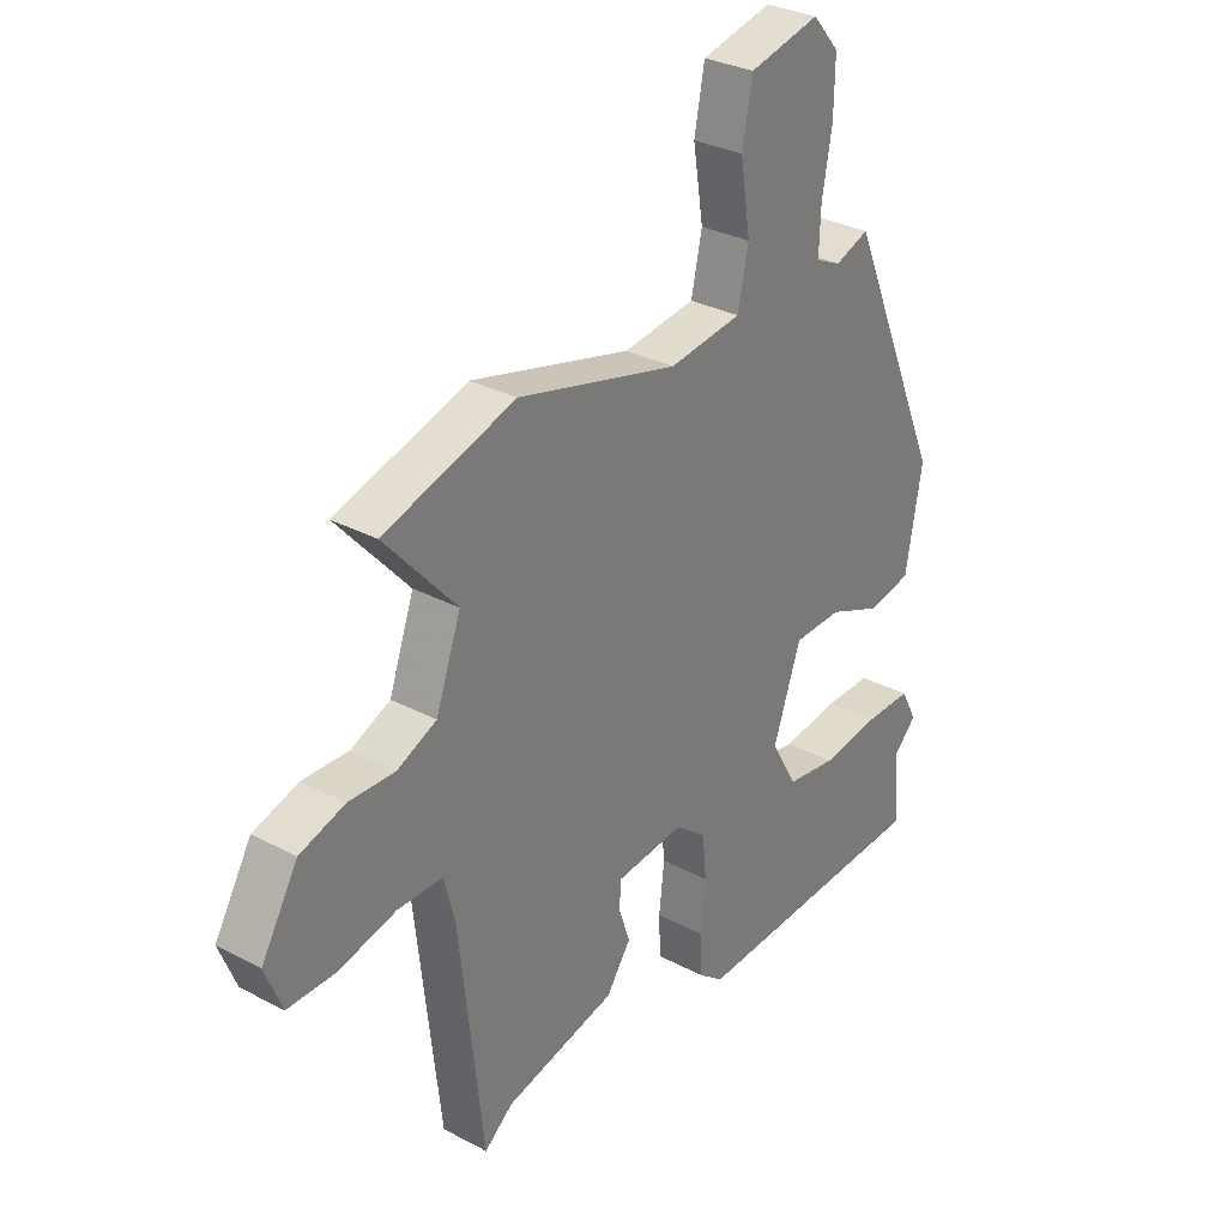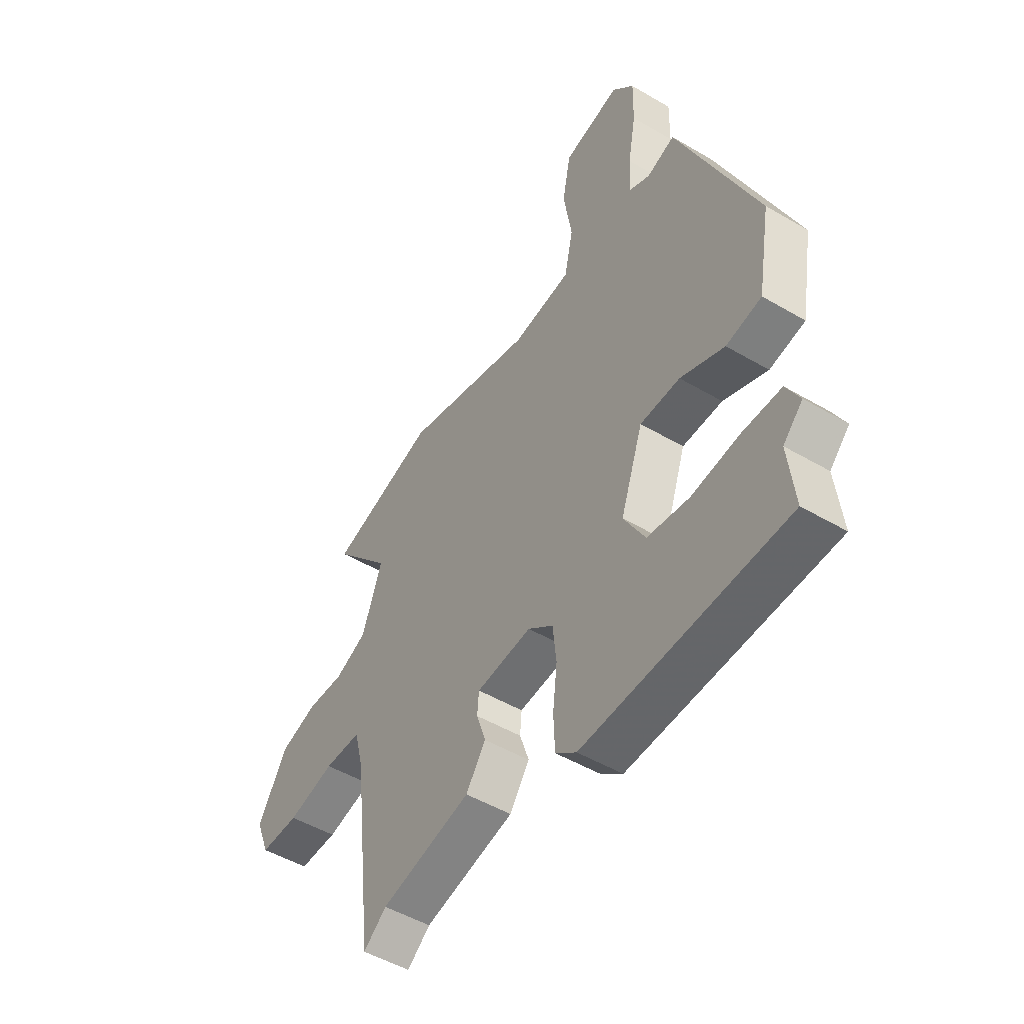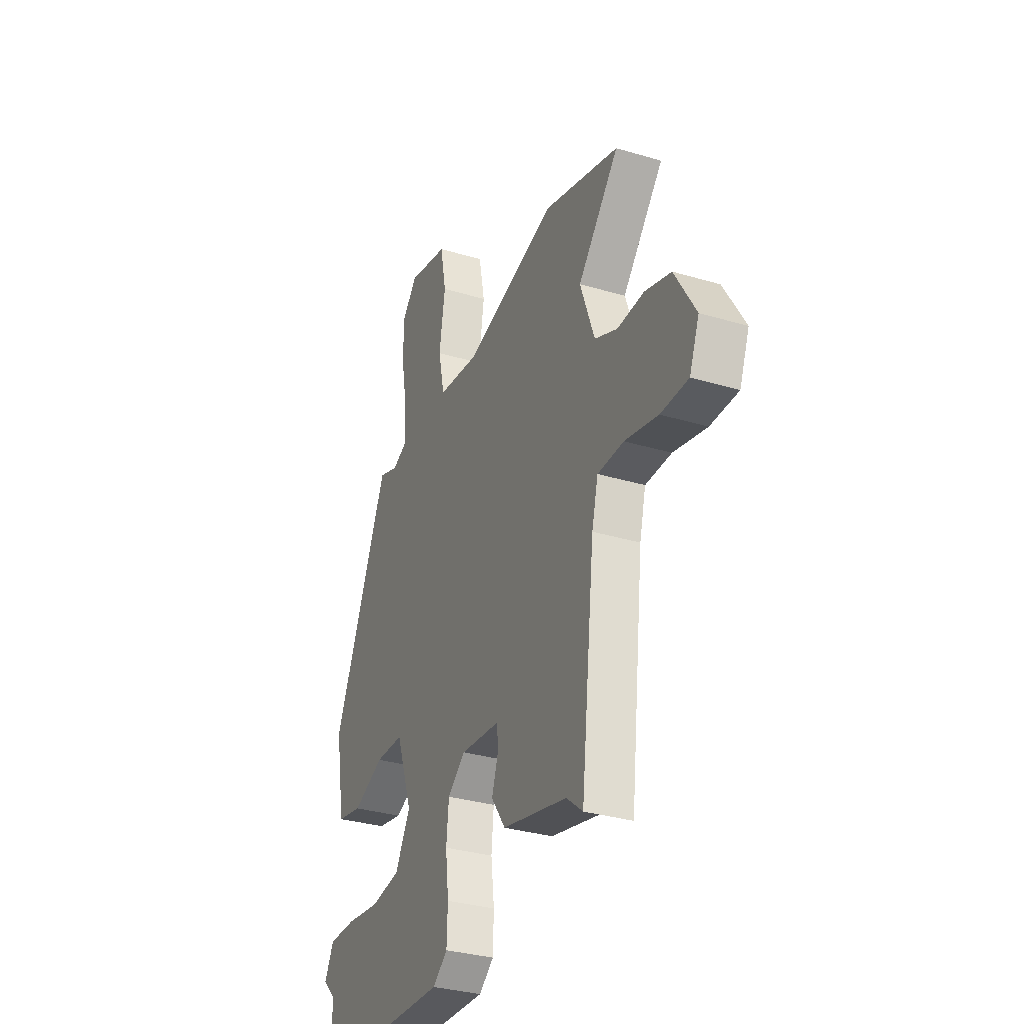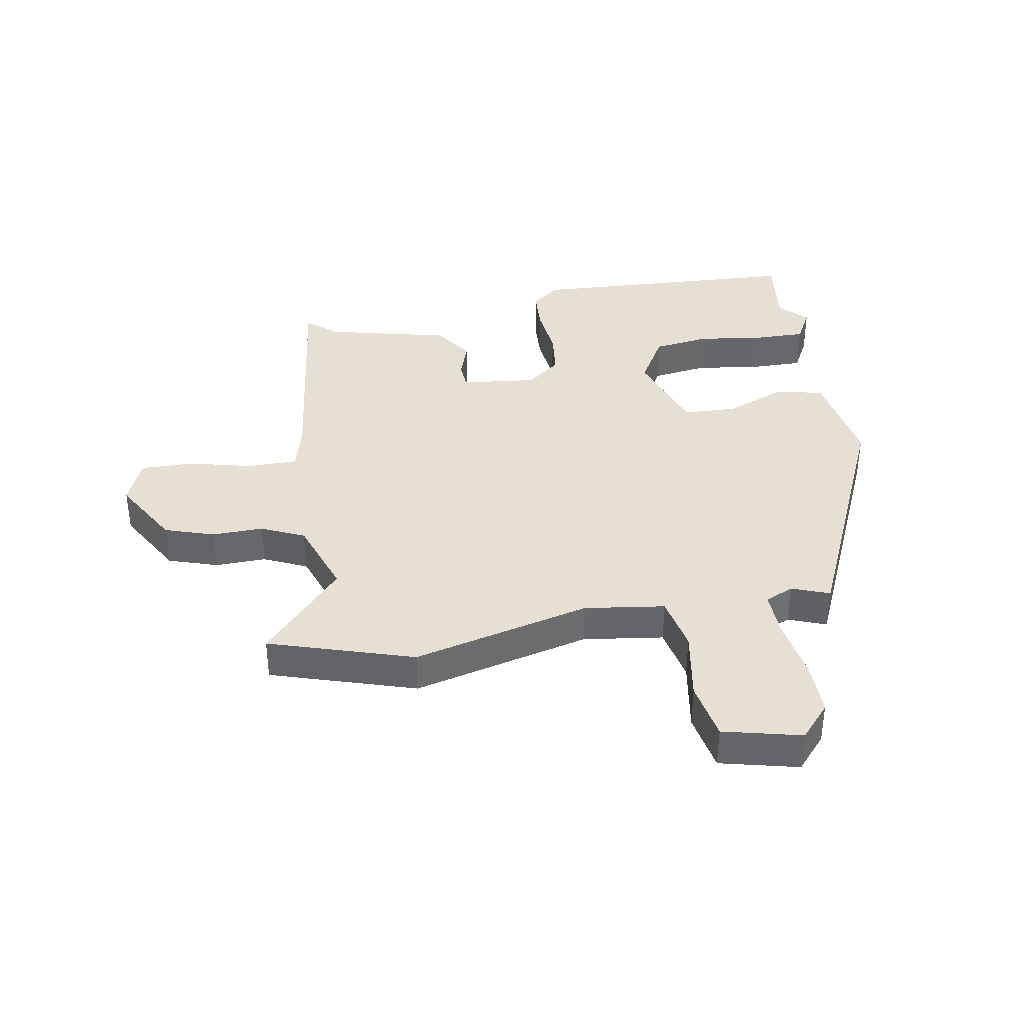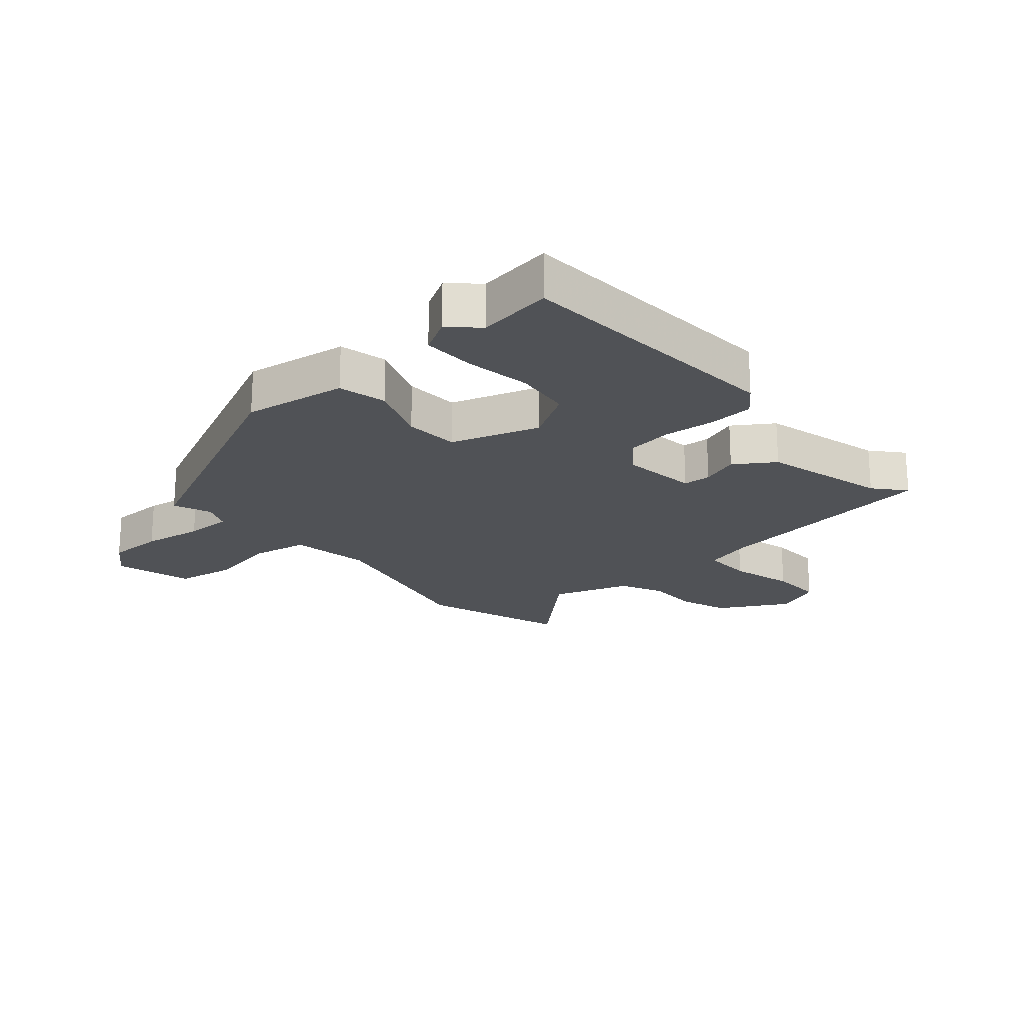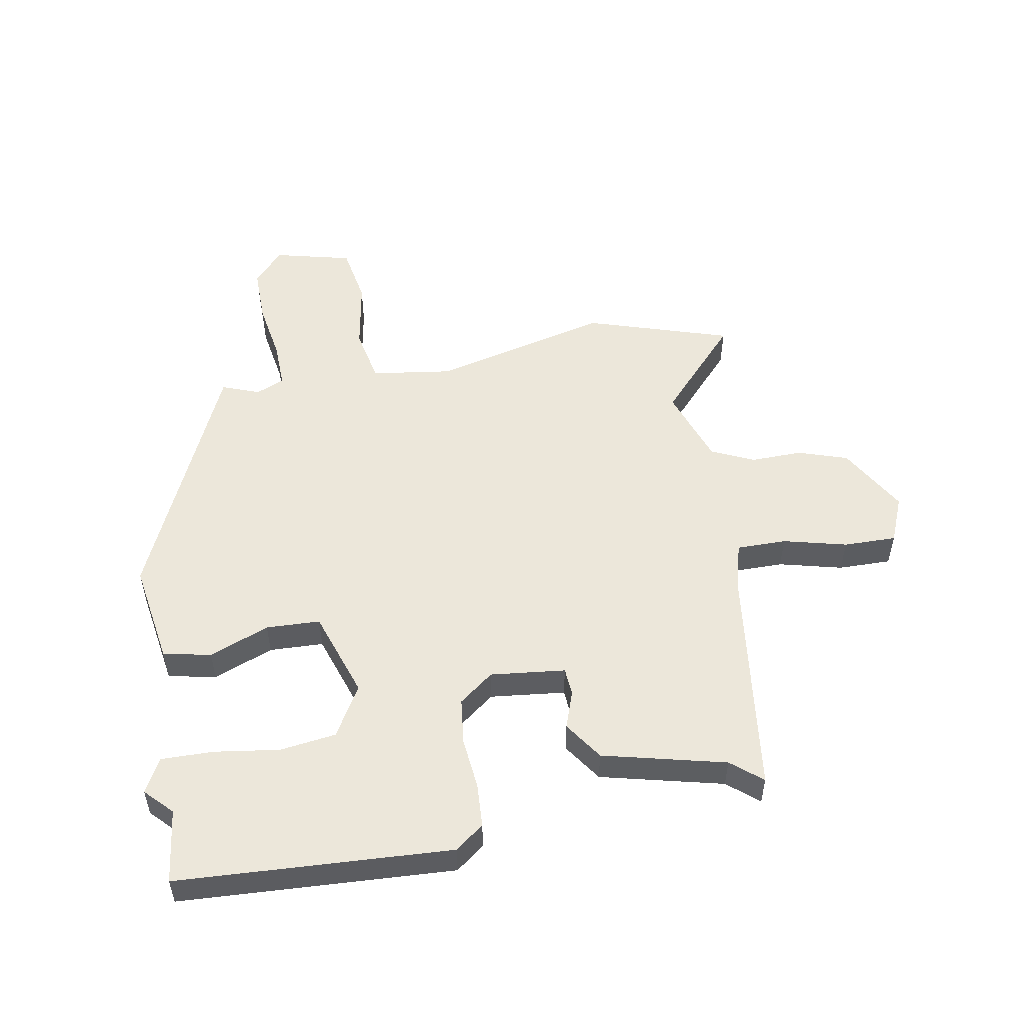
<metadata>
{"format":"obj","ext":"obj","renderer":"f3d","projection":"perspective","resolution":1024,"background":"white","views":[{"elev":30.9,"azim":-52.8,"up":"+Z"},{"elev":-49.7,"azim":57.0,"up":"+Z"},{"elev":-32.3,"azim":-112.7,"up":"+Z"},{"elev":38.0,"azim":-9.2,"up":"+Y"},{"elev":-20.7,"azim":132.5,"up":"+Y"},{"elev":52.7,"azim":170.7,"up":"+Y"}]}
</metadata>
<code>
v 0.489 0.07 -0.401
v 0.503 0.07 -0.525
v 0.047 0.07 -0.543
v 0 0.07 -0.506
v -0.003 0.07 -0.433
v 0.007 0.07 -0.347
v -0.001 0.07 -0.27
v -0.058 0.07 -0.225
v -0.183 0.07 -0.237
v -0.187 0.07 -0.283
v -0.166 0.07 -0.346
v -0.211 0.07 -0.41
v -0.416 0.07 -0.457
v -0.468 0.07 -0.499
v -0.512 0.07 -0.112
v -0.532 0.07 -0.033
v -0.615 0.07 -0.032
v -0.721 0.07 -0.057
v -0.809 0.07 -0.057
v -0.84 0.07 0.021
v -0.773 0.07 0.134
v -0.69 0.07 0.16
v -0.605 0.07 0.157
v -0.533 0.07 0.189
v -0.487 0.07 0.316
v -0.618 0.07 0.464
v -0.377 0.07 0.537
v -0.082 0.07 0.46
v 0.052 0.07 0.477
v 0.072 0.07 0.569
v 0.053 0.07 0.688
v 0.072 0.07 0.786
v 0.202 0.07 0.816
v 0.251 0.07 0.759
v 0.249 0.07 0.665
v 0.231 0.07 0.565
v 0.228 0.07 0.488
v 0.275 0.07 0.466
v 0.338 0.07 0.489
v 0.516 0.07 0.077
v 0.486 0.07 -0.093
v 0.406 0.07 -0.109
v 0.307 0.07 -0.068
v 0.217 0.07 -0.07
v 0.166 0.07 -0.215
v 0.214 0.07 -0.3
v 0.308 0.07 -0.314
v 0.416 0.07 -0.3
v 0.503 0.07 -0.3
v 0.533 0.07 -0.357
v 0.489 0 -0.401
v 0.503 0 -0.525
v 0.047 0 -0.543
v 0 0 -0.506
v -0.003 0 -0.433
v 0.007 0 -0.347
v -0.001 0 -0.27
v -0.058 0 -0.225
v -0.183 0 -0.237
v -0.187 0 -0.283
v -0.166 0 -0.346
v -0.211 0 -0.41
v -0.416 0 -0.457
v -0.468 0 -0.499
v -0.512 0 -0.112
v -0.532 0 -0.033
v -0.615 0 -0.032
v -0.721 0 -0.057
v -0.809 0 -0.057
v -0.84 0 0.021
v -0.773 0 0.134
v -0.69 0 0.16
v -0.605 0 0.157
v -0.533 0 0.189
v -0.487 0 0.316
v -0.618 0 0.464
v -0.377 0 0.537
v -0.082 0 0.46
v 0.052 0 0.477
v 0.072 0 0.569
v 0.053 0 0.688
v 0.072 0 0.786
v 0.202 0 0.816
v 0.251 0 0.759
v 0.249 0 0.665
v 0.231 0 0.565
v 0.228 0 0.488
v 0.275 0 0.466
v 0.338 0 0.489
v 0.516 0 0.077
v 0.486 0 -0.093
v 0.406 0 -0.109
v 0.307 0 -0.068
v 0.217 0 -0.07
v 0.166 0 -0.215
v 0.214 0 -0.3
v 0.308 0 -0.314
v 0.416 0 -0.3
v 0.503 0 -0.3
v 0.533 0 -0.357
f 47 48 49 50
f 46 47 50 1
f 40 41 42 43
f 38 39 40 43
f 37 38 43 44
f 33 34 35 36
f 33 36 37
f 30 31 32 33
f 29 30 33 37
f 28 29 37 44
f 25 26 27 28
f 24 25 28 44
f 20 21 22 23
f 17 18 19 20
f 16 17 20 23
f 13 14 15
f 13 15 16
f 10 11 12 13
f 9 10 13 16
f 8 9 16 23
f 3 4 5 6
f 3 6 7
f 46 1 2 3
f 45 46 3 7
f 8 23 24 44
f 7 8 44 45
f 100 99 98 97
f 51 100 97 96
f 93 92 91 90
f 93 90 89 88
f 94 93 88 87
f 86 85 84 83
f 87 86 83
f 83 82 81 80
f 87 83 80 79
f 94 87 79 78
f 78 77 76 75
f 94 78 75 74
f 73 72 71 70
f 70 69 68 67
f 73 70 67 66
f 65 64 63
f 66 65 63
f 63 62 61 60
f 66 63 60 59
f 73 66 59 58
f 56 55 54 53
f 57 56 53
f 53 52 51 96
f 57 53 96 95
f 94 74 73 58
f 95 94 58 57
f 1 51 52 2
f 2 52 53 3
f 3 53 54 4
f 4 54 55 5
f 5 55 56 6
f 6 56 57 7
f 7 57 58 8
f 8 58 59 9
f 9 59 60 10
f 10 60 61 11
f 11 61 62 12
f 12 62 63 13
f 13 63 64 14
f 14 64 65 15
f 15 65 66 16
f 16 66 67 17
f 17 67 68 18
f 18 68 69 19
f 19 69 70 20
f 20 70 71 21
f 21 71 72 22
f 22 72 73 23
f 23 73 74 24
f 24 74 75 25
f 25 75 76 26
f 26 76 77 27
f 27 77 78 28
f 28 78 79 29
f 29 79 80 30
f 30 80 81 31
f 31 81 82 32
f 32 82 83 33
f 33 83 84 34
f 34 84 85 35
f 35 85 86 36
f 36 86 87 37
f 37 87 88 38
f 38 88 89 39
f 39 89 90 40
f 40 90 91 41
f 41 91 92 42
f 42 92 93 43
f 43 93 94 44
f 44 94 95 45
f 45 95 96 46
f 46 96 97 47
f 47 97 98 48
f 48 98 99 49
f 49 99 100 50
f 50 100 51 1

</code>
